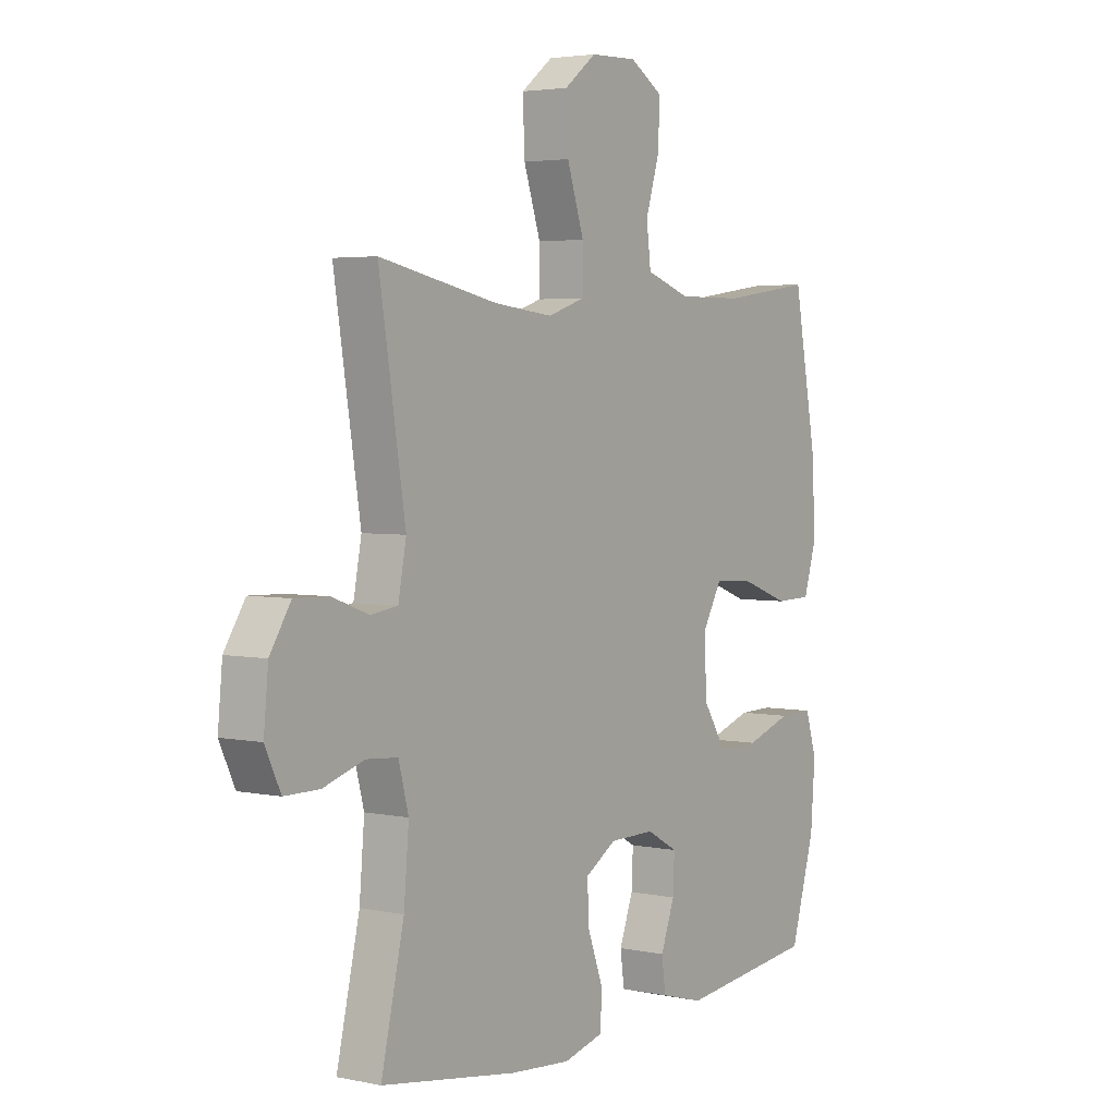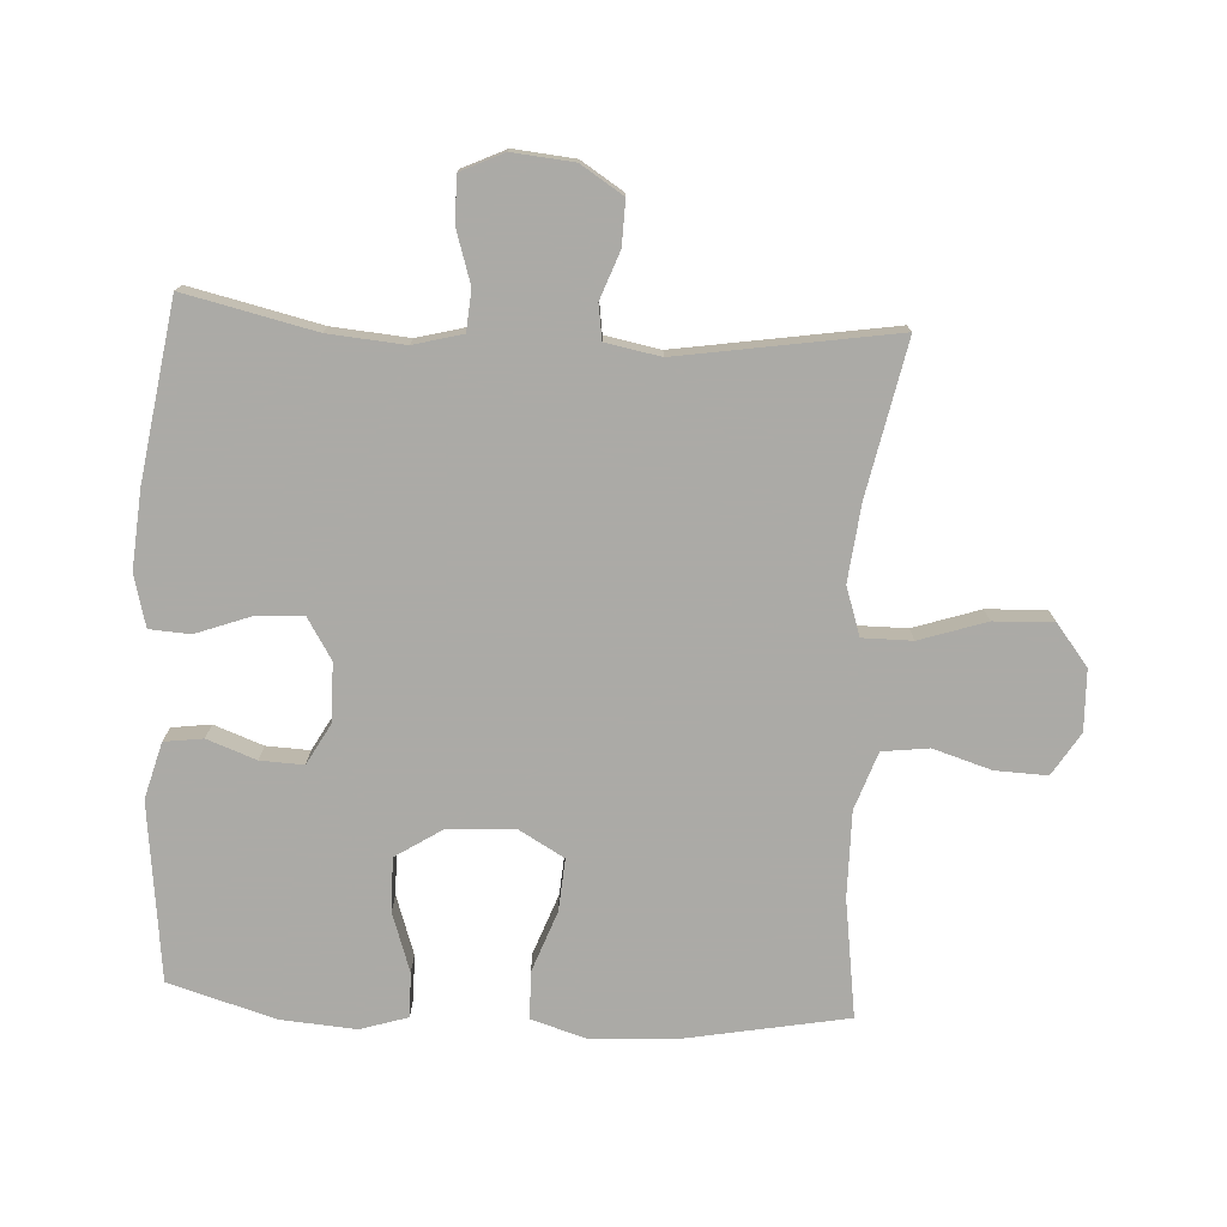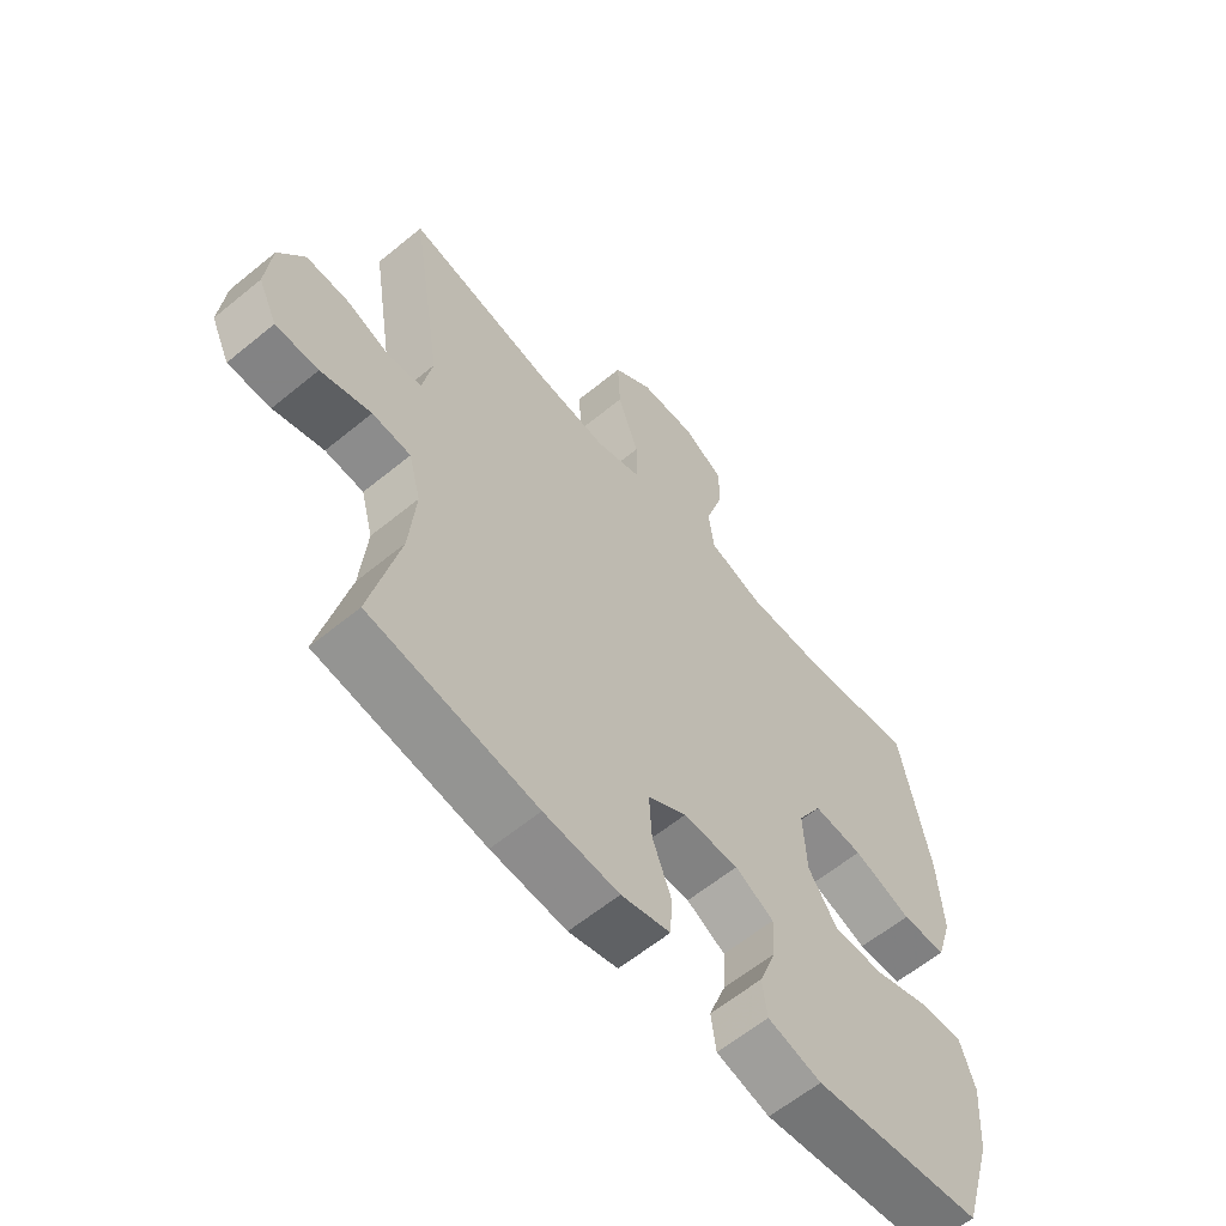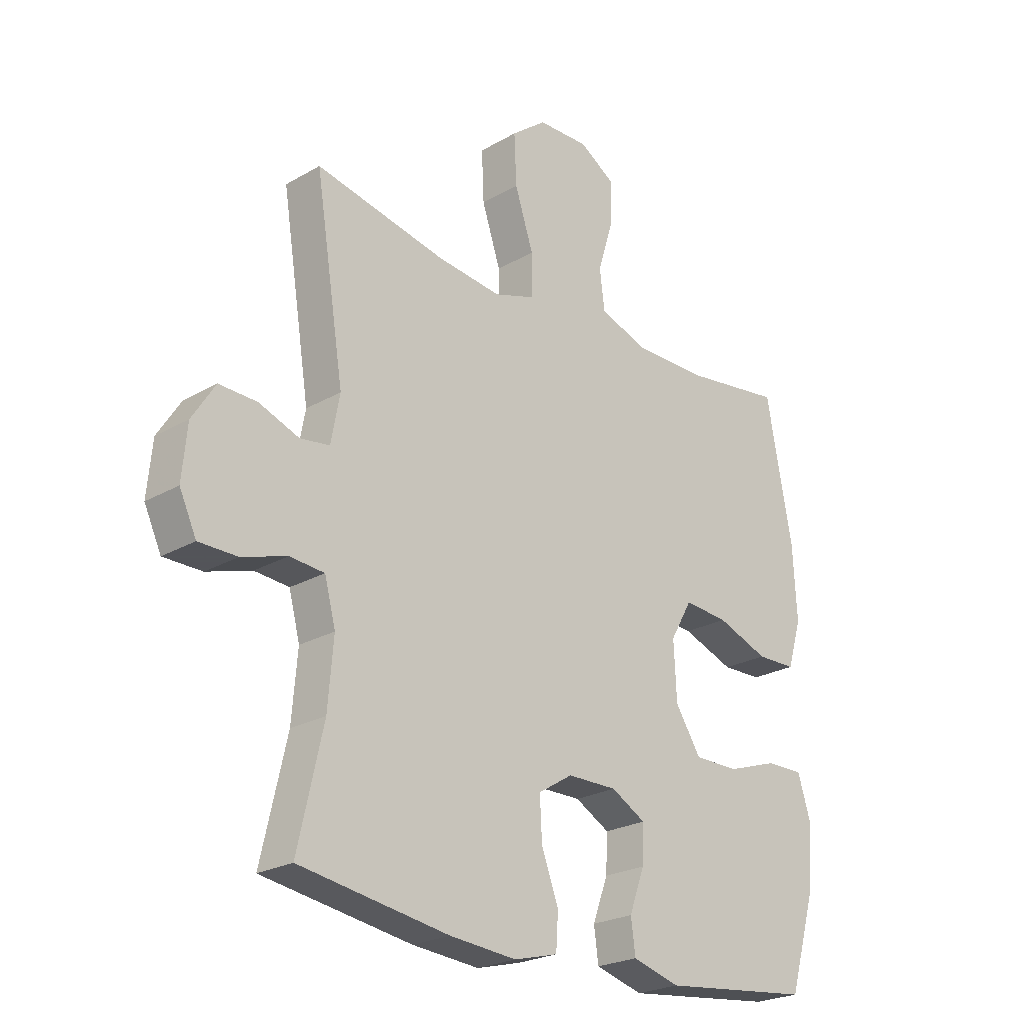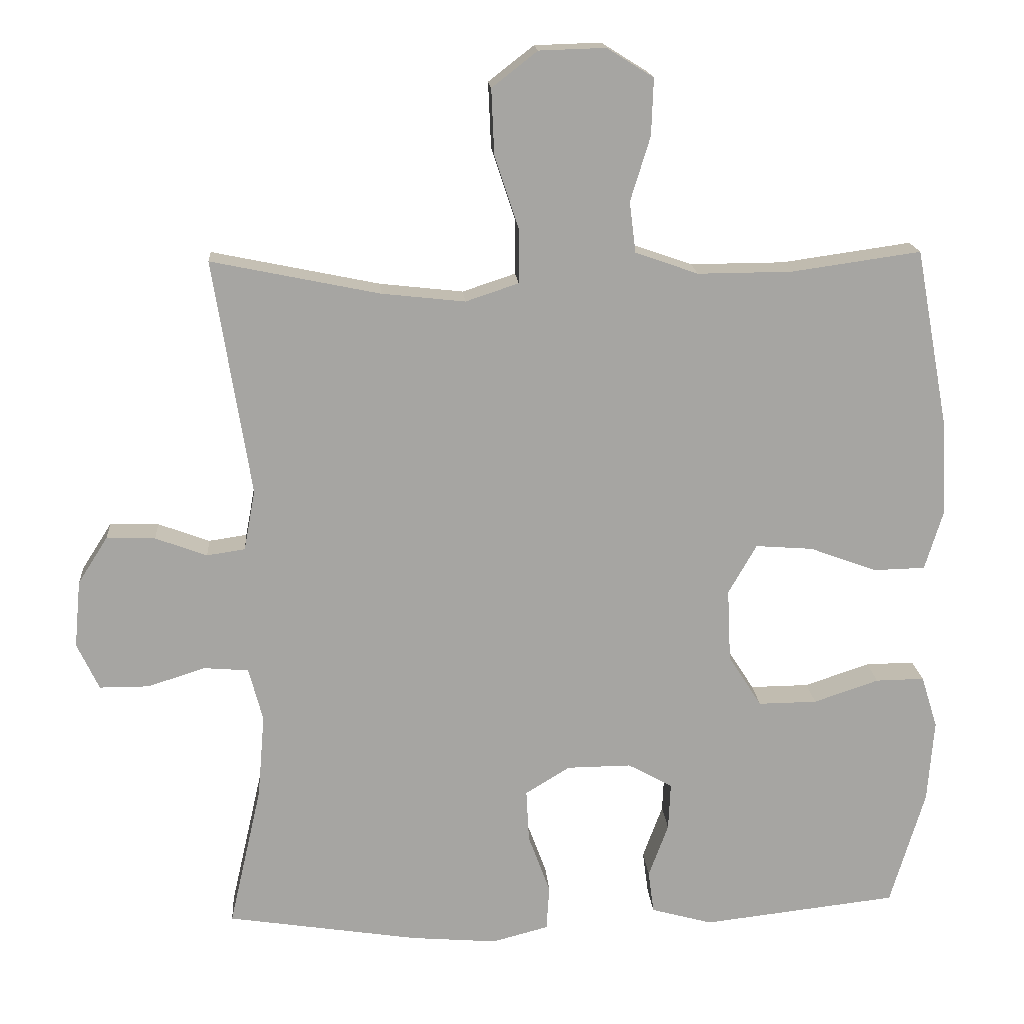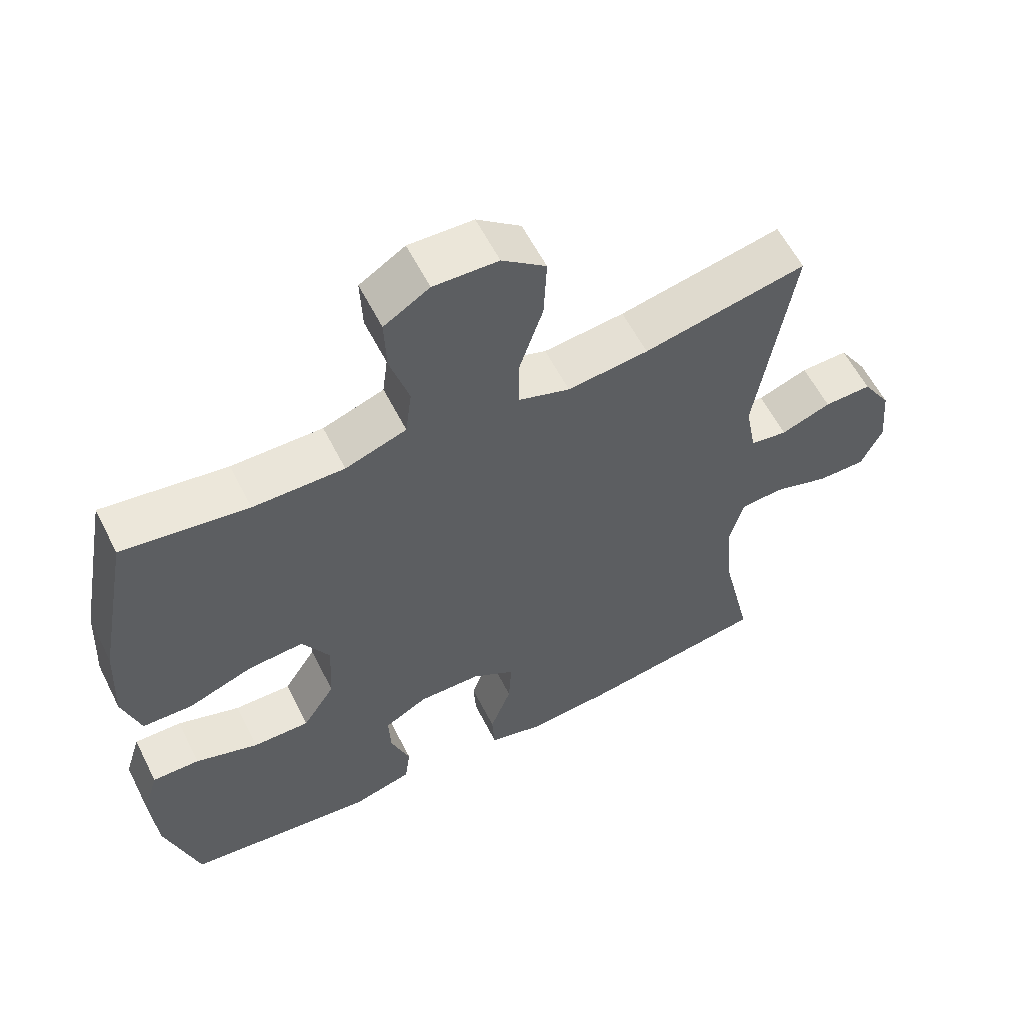
<metadata>
{"format":"obj","ext":"obj","renderer":"f3d","projection":"perspective","resolution":1024,"background":"white","views":[{"elev":3.5,"azim":-55.0,"up":"+Z"},{"elev":-75.9,"azim":-93.2,"up":"+Y"},{"elev":-61.1,"azim":-50.1,"up":"+Z"},{"elev":-23.9,"azim":-46.1,"up":"+Z"},{"elev":16.7,"azim":-4.1,"up":"+Z"},{"elev":58.9,"azim":153.3,"up":"+Z"}]}
</metadata>
<code>
v 0.5 0.07 0.5
v 0.547 0.07 0.247
v 0.554 0.07 0.115
v 0.528 0.07 0.03
v 0.455 0.07 0.028
v 0.36 0.07 0.063
v 0.279 0.07 0.069
v 0.239 0.07 -0.001
v 0.244 0.07 -0.104
v 0.291 0.07 -0.177
v 0.374 0.07 -0.176
v 0.466 0.07 -0.145
v 0.535 0.07 -0.144
v 0.558 0.07 -0.218
v 0.549 0.07 -0.335
v 0.5 0.07 -0.5
v 0.224 0.07 -0.532
v 0.137 0.07 -0.508
v 0.129 0.07 -0.448
v 0.157 0.07 -0.372
v 0.16 0.07 -0.305
v 0.097 0.07 -0.27
v 0.006 0.07 -0.271
v -0.057 0.07 -0.31
v -0.053 0.07 -0.384
v -0.022 0.07 -0.468
v -0.026 0.07 -0.531
v -0.106 0.07 -0.552
v -0.228 0.07 -0.542
v -0.5 0.07 -0.5
v -0.454 0.07 -0.298
v -0.444 0.07 -0.18
v -0.464 0.07 -0.104
v -0.527 0.07 -0.099
v -0.609 0.07 -0.125
v -0.679 0.07 -0.125
v -0.71 0.07 -0.059
v -0.701 0.07 0.036
v -0.659 0.07 0.102
v -0.59 0.07 0.1
v -0.517 0.07 0.073
v -0.463 0.07 0.081
v -0.447 0.07 0.166
v -0.5 0.07 0.5
v -0.262 0.07 0.451
v -0.144 0.07 0.438
v -0.069 0.07 0.463
v -0.069 0.07 0.54
v -0.103 0.07 0.643
v -0.107 0.07 0.735
v -0.043 0.07 0.785
v 0.051 0.07 0.788
v 0.117 0.07 0.747
v 0.114 0.07 0.667
v 0.086 0.07 0.576
v 0.095 0.07 0.504
v 0.184 0.07 0.473
v 0.317 0.07 0.474
v 0.5 0 0.5
v 0.547 0 0.247
v 0.554 0 0.115
v 0.528 0 0.03
v 0.455 0 0.028
v 0.36 0 0.063
v 0.279 0 0.069
v 0.239 0 -0.001
v 0.244 0 -0.104
v 0.291 0 -0.177
v 0.374 0 -0.176
v 0.466 0 -0.145
v 0.535 0 -0.144
v 0.558 0 -0.218
v 0.549 0 -0.335
v 0.5 0 -0.5
v 0.224 0 -0.532
v 0.137 0 -0.508
v 0.129 0 -0.448
v 0.157 0 -0.372
v 0.16 0 -0.305
v 0.097 0 -0.27
v 0.006 0 -0.271
v -0.057 0 -0.31
v -0.053 0 -0.384
v -0.022 0 -0.468
v -0.026 0 -0.531
v -0.106 0 -0.552
v -0.228 0 -0.542
v -0.5 0 -0.5
v -0.454 0 -0.298
v -0.444 0 -0.18
v -0.464 0 -0.104
v -0.527 0 -0.099
v -0.609 0 -0.125
v -0.679 0 -0.125
v -0.71 0 -0.059
v -0.701 0 0.036
v -0.659 0 0.102
v -0.59 0 0.1
v -0.517 0 0.073
v -0.463 0 0.081
v -0.447 0 0.166
v -0.5 0 0.5
v -0.262 0 0.451
v -0.144 0 0.438
v -0.069 0 0.463
v -0.069 0 0.54
v -0.103 0 0.643
v -0.107 0 0.735
v -0.043 0 0.785
v 0.051 0 0.788
v 0.117 0 0.747
v 0.114 0 0.667
v 0.086 0 0.576
v 0.095 0 0.504
v 0.184 0 0.473
v 0.317 0 0.474
f 52 53 54 55
f 52 55 56
f 51 52 56
f 48 49 50 51
f 47 48 51 56
f 46 47 56 57
f 43 44 45
f 42 43 45 46
f 38 39 40 41
f 38 41 42
f 37 38 42
f 34 35 36 37
f 33 34 37 42
f 32 33 42 46
f 28 29 30 31
f 25 26 27 28
f 24 25 28 31
f 23 24 31 32
f 17 18 19 20
f 17 20 21
f 16 17 21
f 15 16 21
f 14 15 21 22
f 11 12 13 14
f 10 11 14 22
f 3 4 5 6
f 3 6 7
f 58 1 2 3
f 58 3 7
f 57 58 7 8
f 46 57 8 9
f 22 23 32 46
f 9 10 22 46
f 113 112 111 110
f 114 113 110
f 114 110 109
f 109 108 107 106
f 114 109 106 105
f 115 114 105 104
f 103 102 101
f 104 103 101 100
f 99 98 97 96
f 100 99 96
f 100 96 95
f 95 94 93 92
f 100 95 92 91
f 104 100 91 90
f 89 88 87 86
f 86 85 84 83
f 89 86 83 82
f 90 89 82 81
f 78 77 76 75
f 79 78 75
f 79 75 74
f 79 74 73
f 80 79 73 72
f 72 71 70 69
f 80 72 69 68
f 64 63 62 61
f 65 64 61
f 61 60 59 116
f 65 61 116
f 66 65 116 115
f 67 66 115 104
f 104 90 81 80
f 104 80 68 67
f 1 59 60 2
f 2 60 61 3
f 3 61 62 4
f 4 62 63 5
f 5 63 64 6
f 6 64 65 7
f 7 65 66 8
f 8 66 67 9
f 9 67 68 10
f 10 68 69 11
f 11 69 70 12
f 12 70 71 13
f 13 71 72 14
f 14 72 73 15
f 15 73 74 16
f 16 74 75 17
f 17 75 76 18
f 18 76 77 19
f 19 77 78 20
f 20 78 79 21
f 21 79 80 22
f 22 80 81 23
f 23 81 82 24
f 24 82 83 25
f 25 83 84 26
f 26 84 85 27
f 27 85 86 28
f 28 86 87 29
f 29 87 88 30
f 30 88 89 31
f 31 89 90 32
f 32 90 91 33
f 33 91 92 34
f 34 92 93 35
f 35 93 94 36
f 36 94 95 37
f 37 95 96 38
f 38 96 97 39
f 39 97 98 40
f 40 98 99 41
f 41 99 100 42
f 42 100 101 43
f 43 101 102 44
f 44 102 103 45
f 45 103 104 46
f 46 104 105 47
f 47 105 106 48
f 48 106 107 49
f 49 107 108 50
f 50 108 109 51
f 51 109 110 52
f 52 110 111 53
f 53 111 112 54
f 54 112 113 55
f 55 113 114 56
f 56 114 115 57
f 57 115 116 58
f 58 116 59 1

</code>
